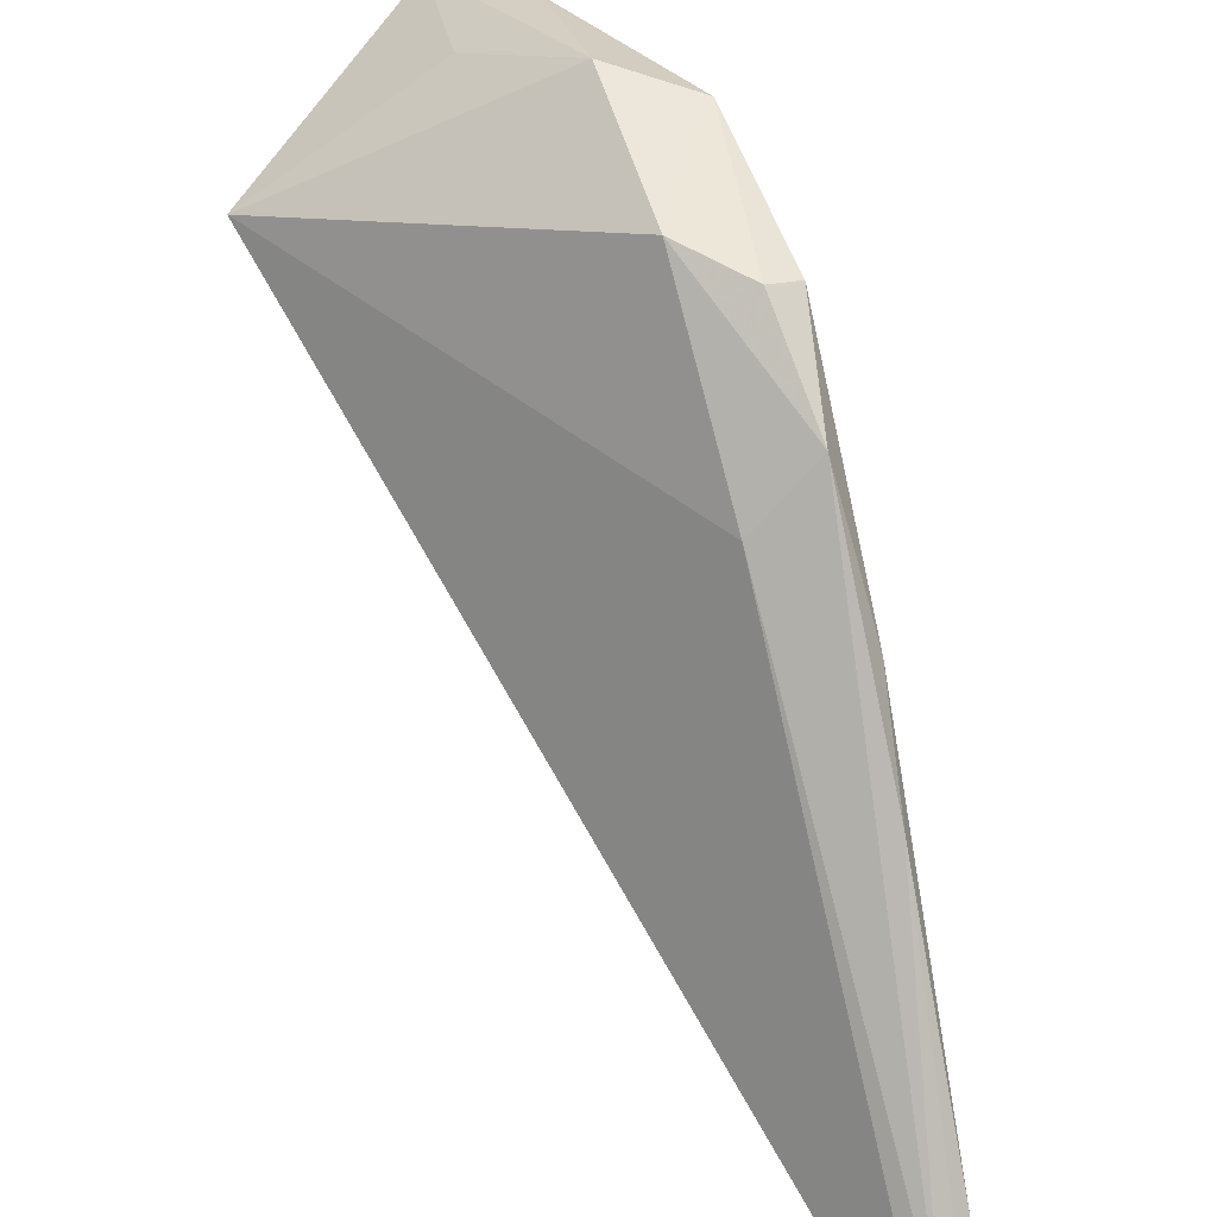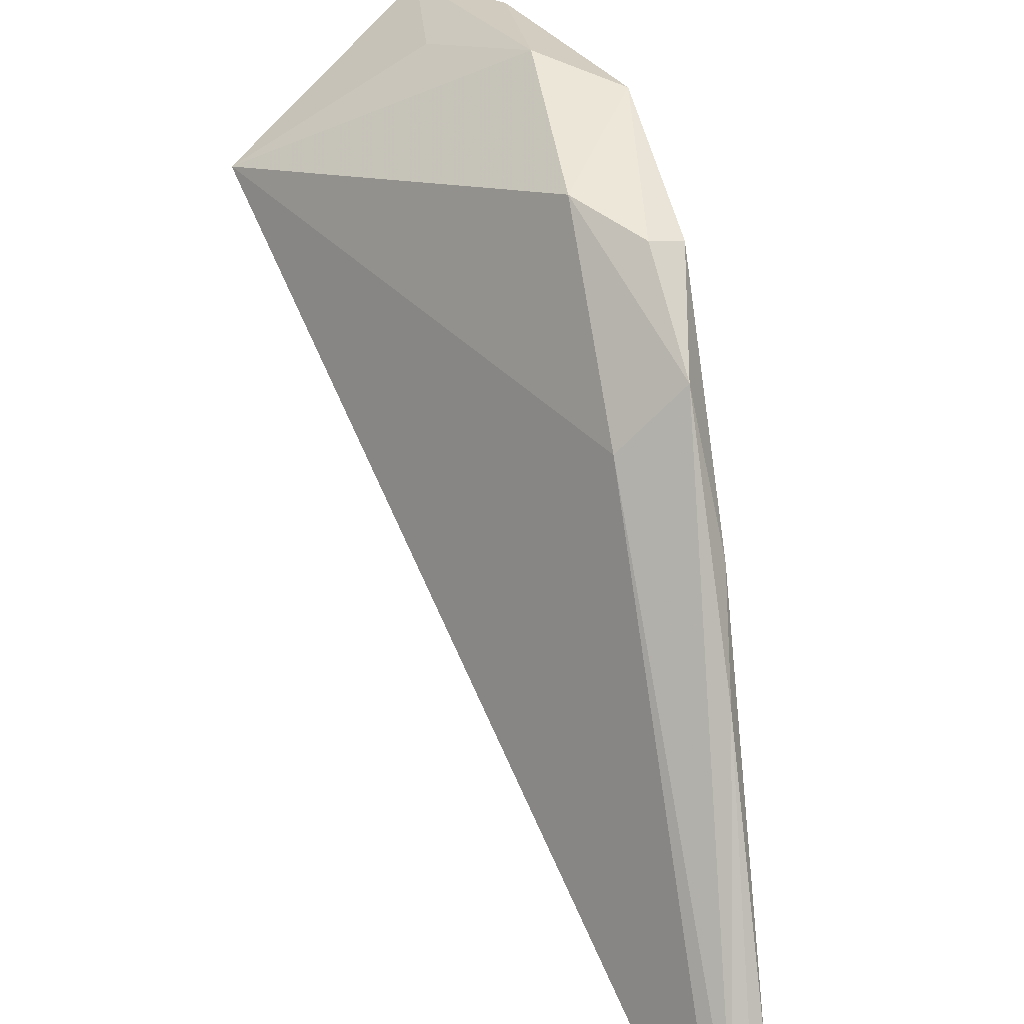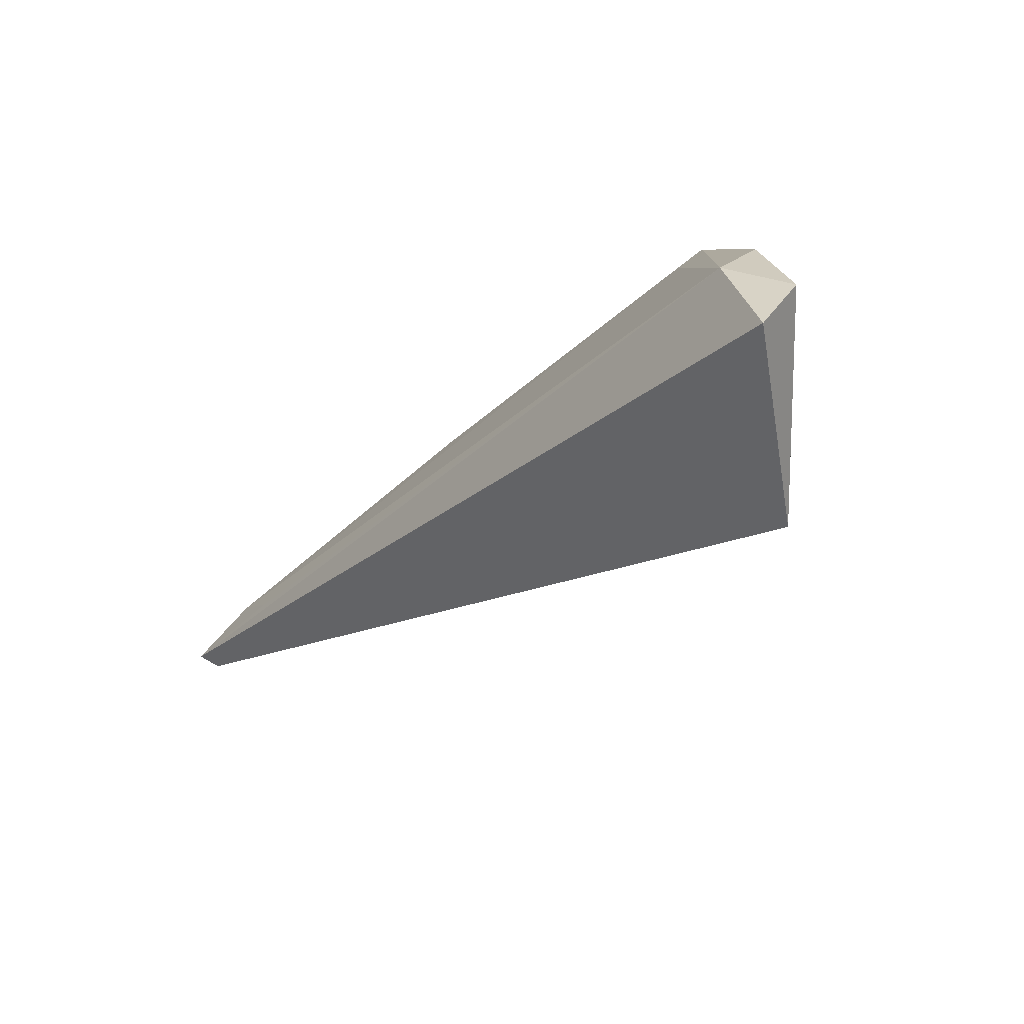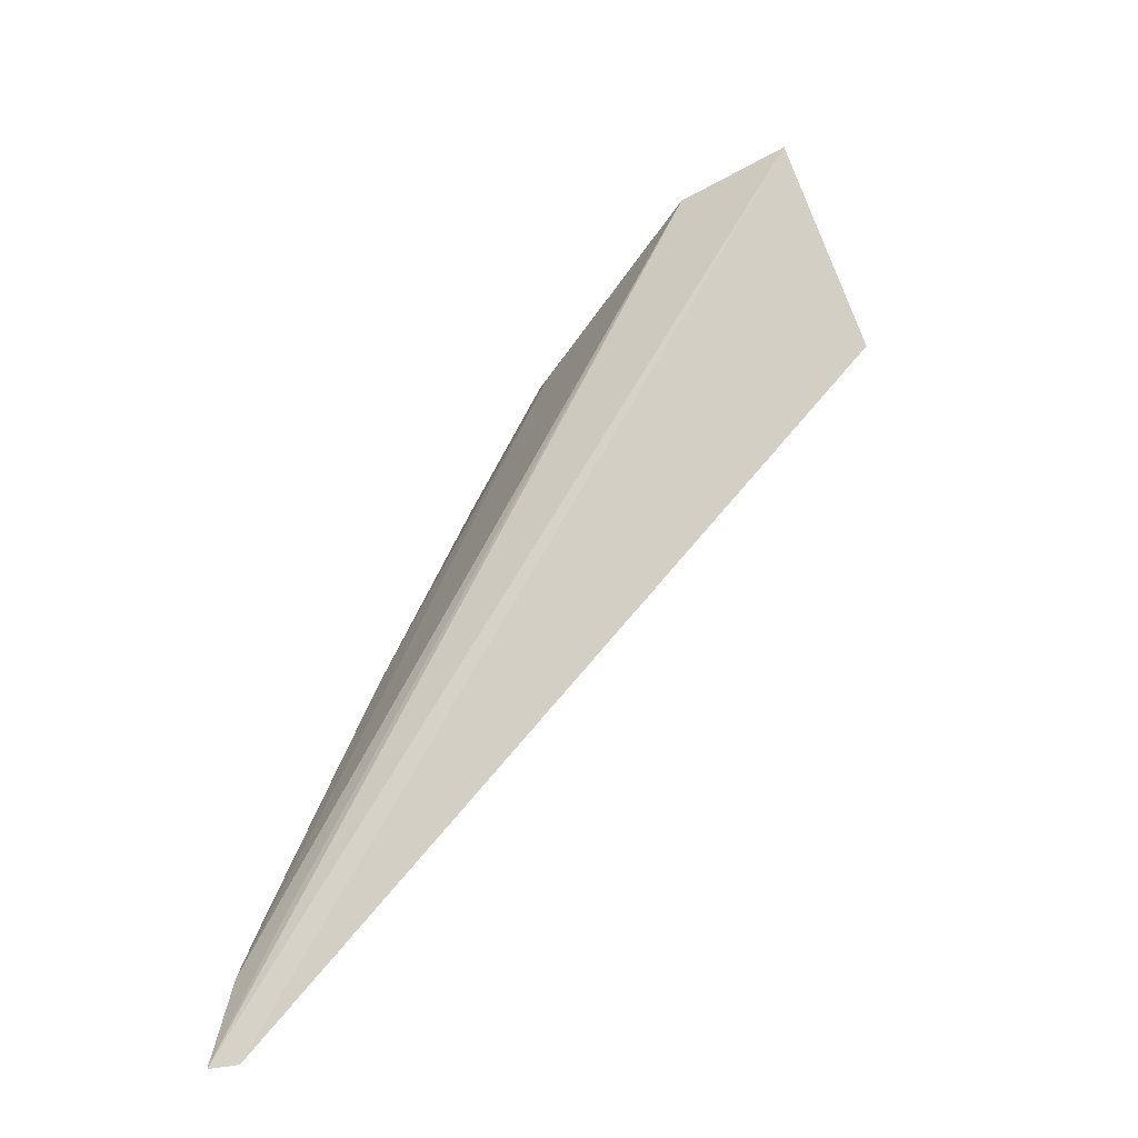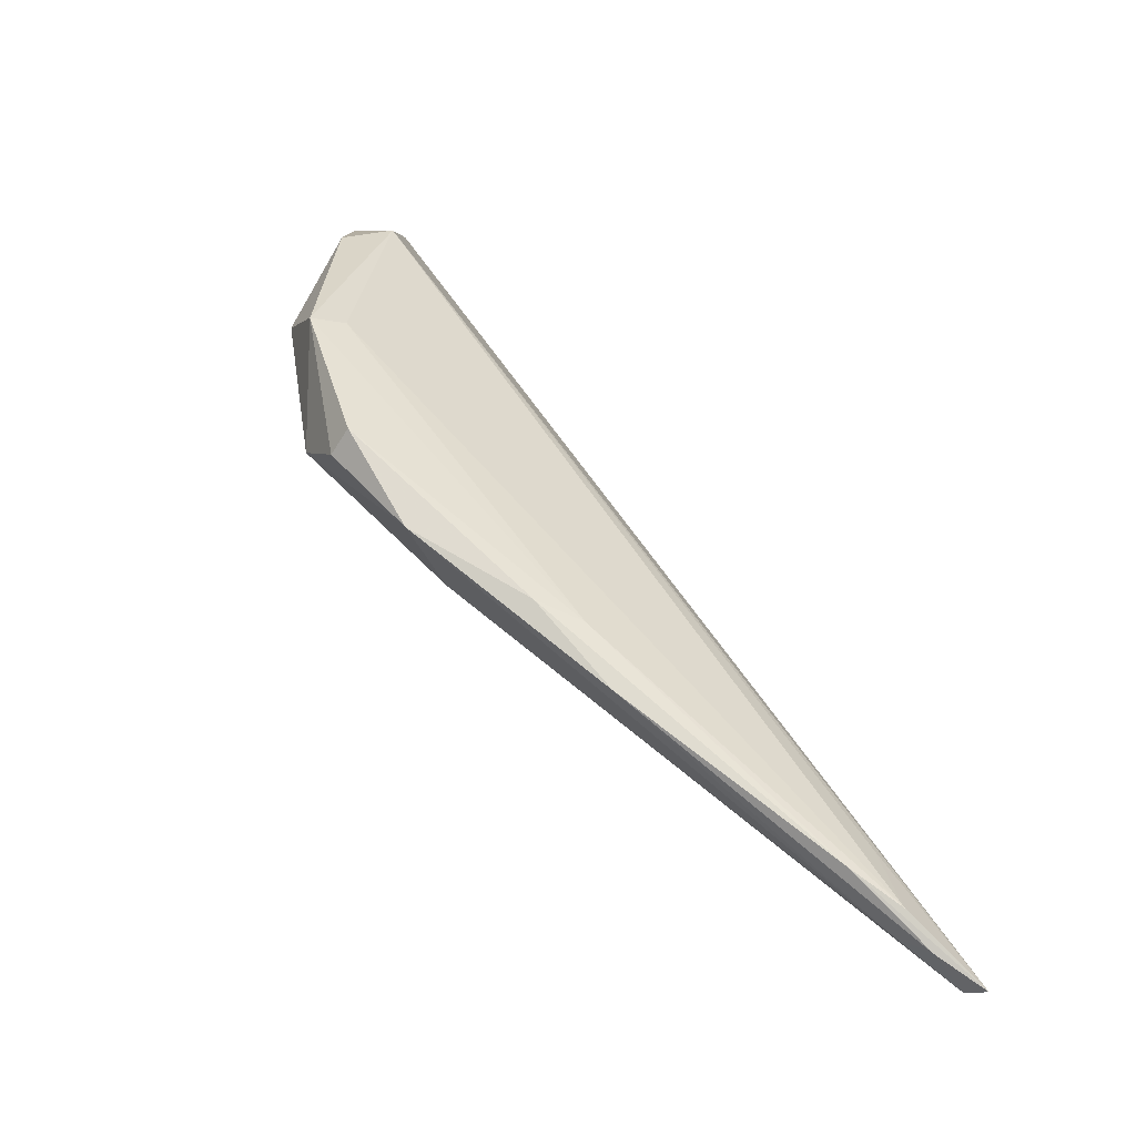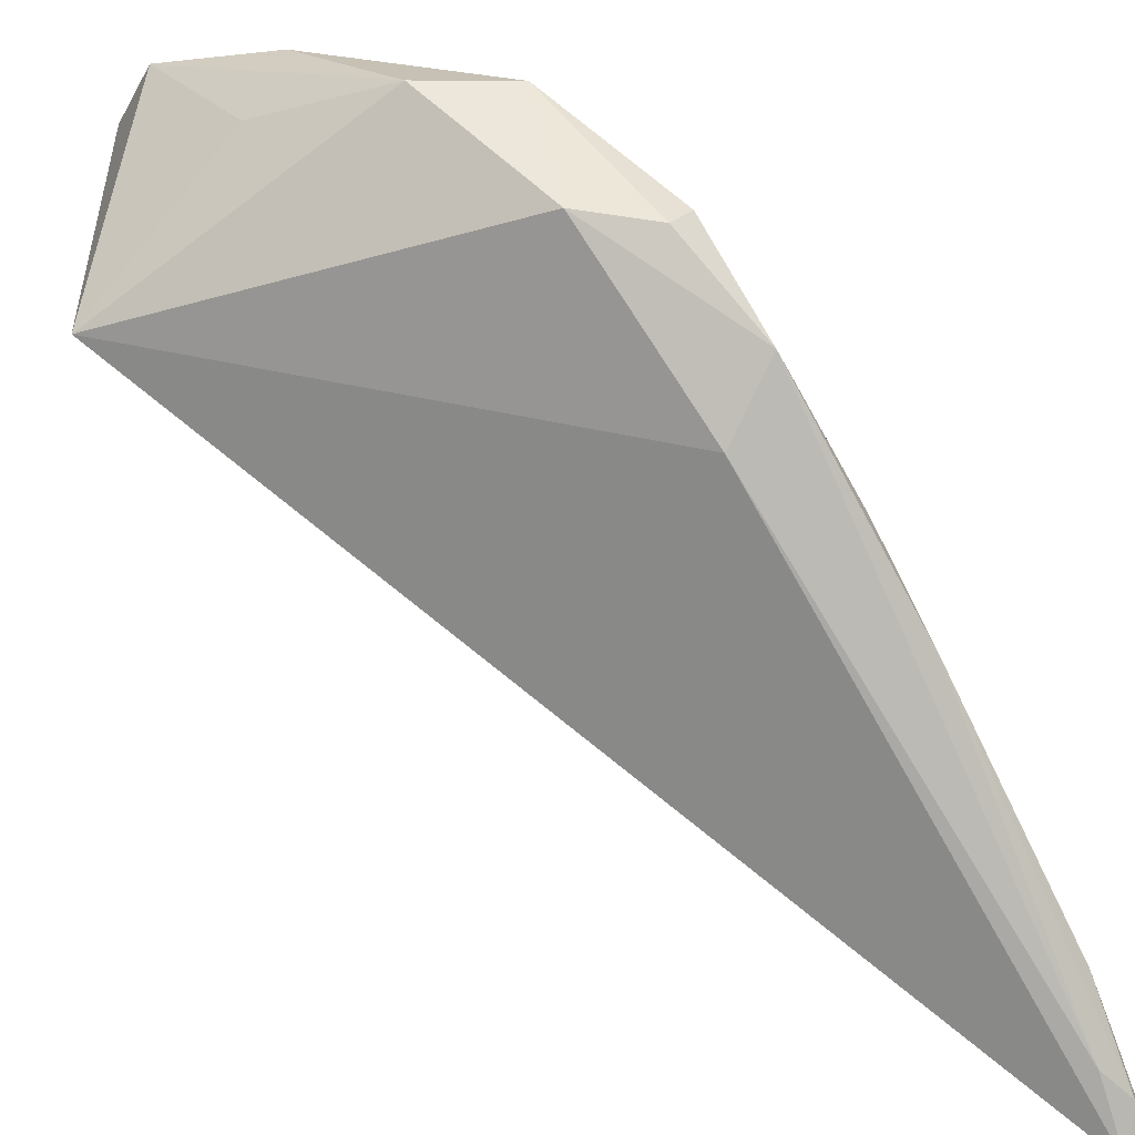
<metadata>
{"format":"obj","ext":"obj","renderer":"f3d","projection":"perspective","resolution":1024,"background":"white","views":[{"elev":48.6,"azim":7.7,"up":"+Z"},{"elev":46.2,"azim":13.9,"up":"+Z"},{"elev":54.3,"azim":-124.8,"up":"+Y"},{"elev":-3.0,"azim":-178.2,"up":"+Y"},{"elev":-18.4,"azim":72.4,"up":"+Y"},{"elev":47.2,"azim":-18.0,"up":"+Z"}]}
</metadata>
<code>
v 0.08559 0.06401 0.07783
v 0.1022 0.0223 0.04298
v 0.06909 0.07867 0.06809
v 0.1005 0.02245 0.04363
v 0.09199 0.04884 0.07309
v 0.07579 0.07567 0.07054
v 0.09496 0.04427 0.06632
v 0.09998 0.02538 0.04734
v 0.06383 0.06537 0.06741
v 0.1014 0.02669 0.0473
v 0.07082 0.07778 0.07205
v 0.09033 0.05516 0.07625
v 0.1015 0.0243 0.04577
v 0.08892 0.04659 0.0698
v 0.08506 0.06421 0.07543
v 0.09858 0.03042 0.04769
v 0.09651 0.03887 0.06214
v 0.07679 0.07411 0.0742
v 0.08026 0.06559 0.07798
v 0.09528 0.0431 0.06333
v 0.1007 0.02885 0.0502
v 0.07354 0.07002 0.07392
v 0.0845 0.05562 0.07754
v 0.08878 0.054 0.07687
f 3 2 4
f 6 2 3
f 9 3 4
f 11 6 3
f 11 3 9
f 12 5 7
f 13 8 4
f 13 4 2
f 14 8 5
f 14 9 4
f 14 4 8
f 15 10 6
f 15 6 1
f 16 10 2
f 16 2 6
f 16 6 10
f 17 7 5
f 17 5 8
f 17 8 13
f 18 1 6
f 18 6 11
f 19 18 11
f 19 1 18
f 20 12 7
f 20 1 12
f 20 15 1
f 20 10 15
f 21 13 2
f 21 2 10
f 21 17 13
f 21 7 17
f 21 20 7
f 21 10 20
f 22 19 11
f 22 11 9
f 22 9 19
f 23 1 19
f 23 14 5
f 23 19 9
f 23 9 14
f 24 12 1
f 24 1 23
f 24 23 5
f 24 5 12

</code>
